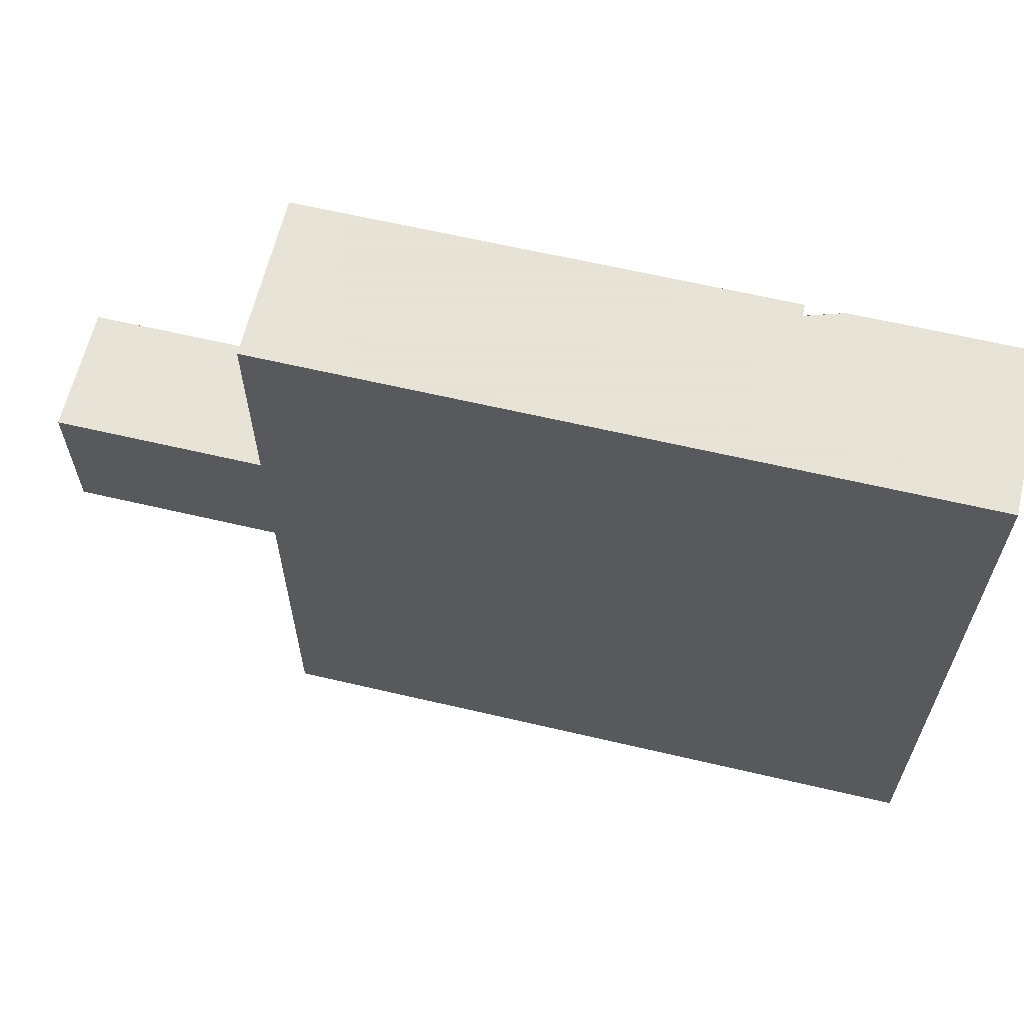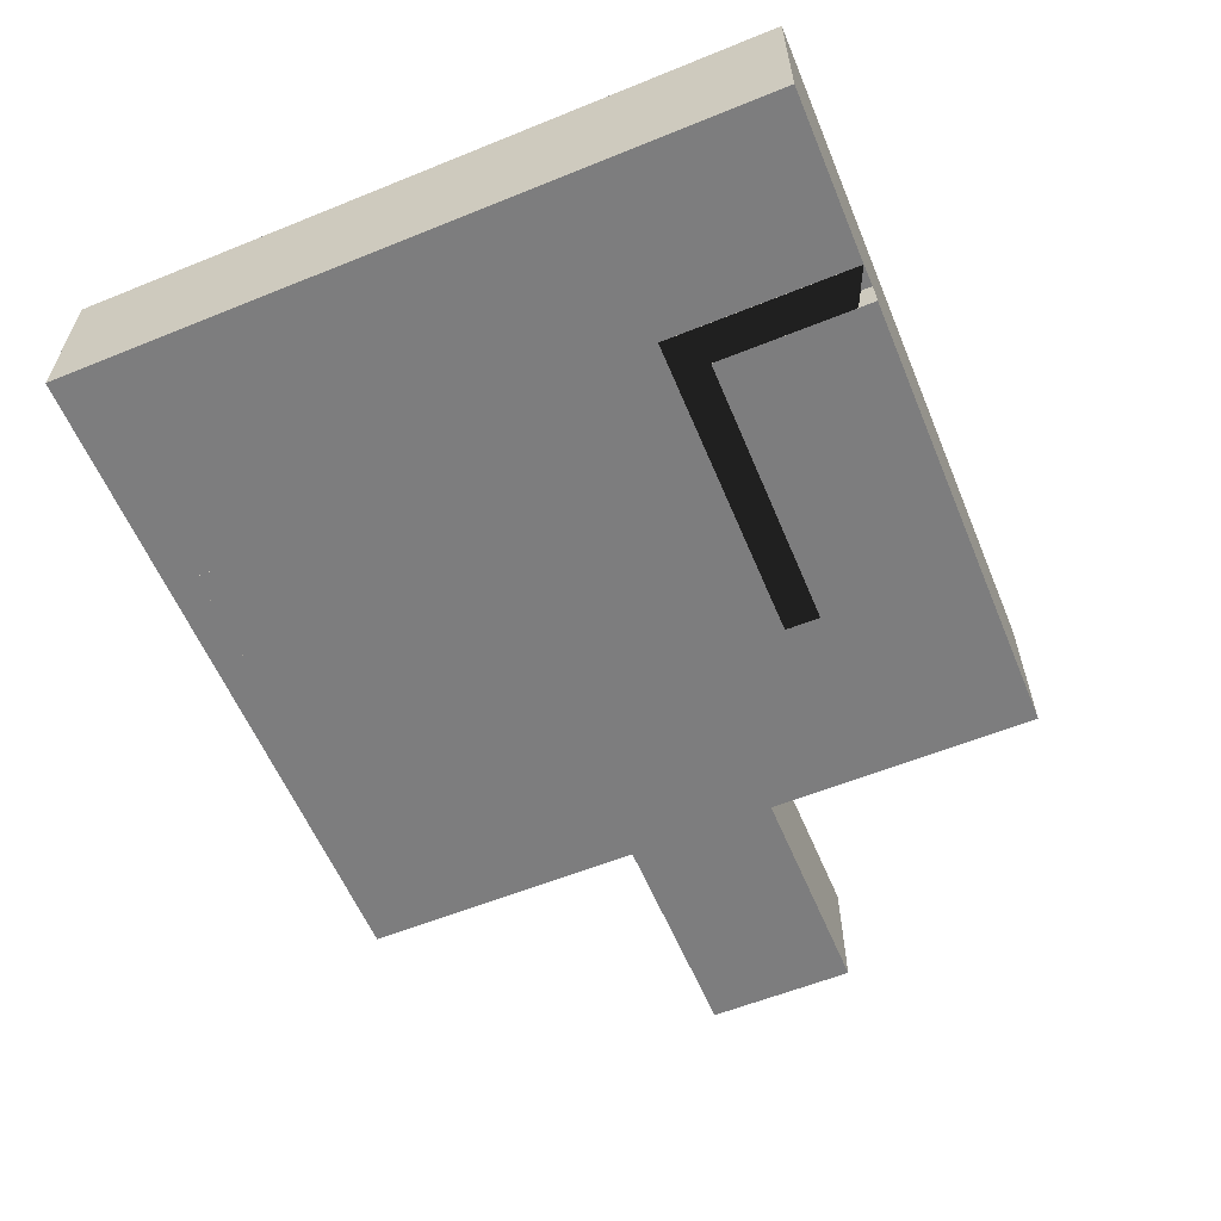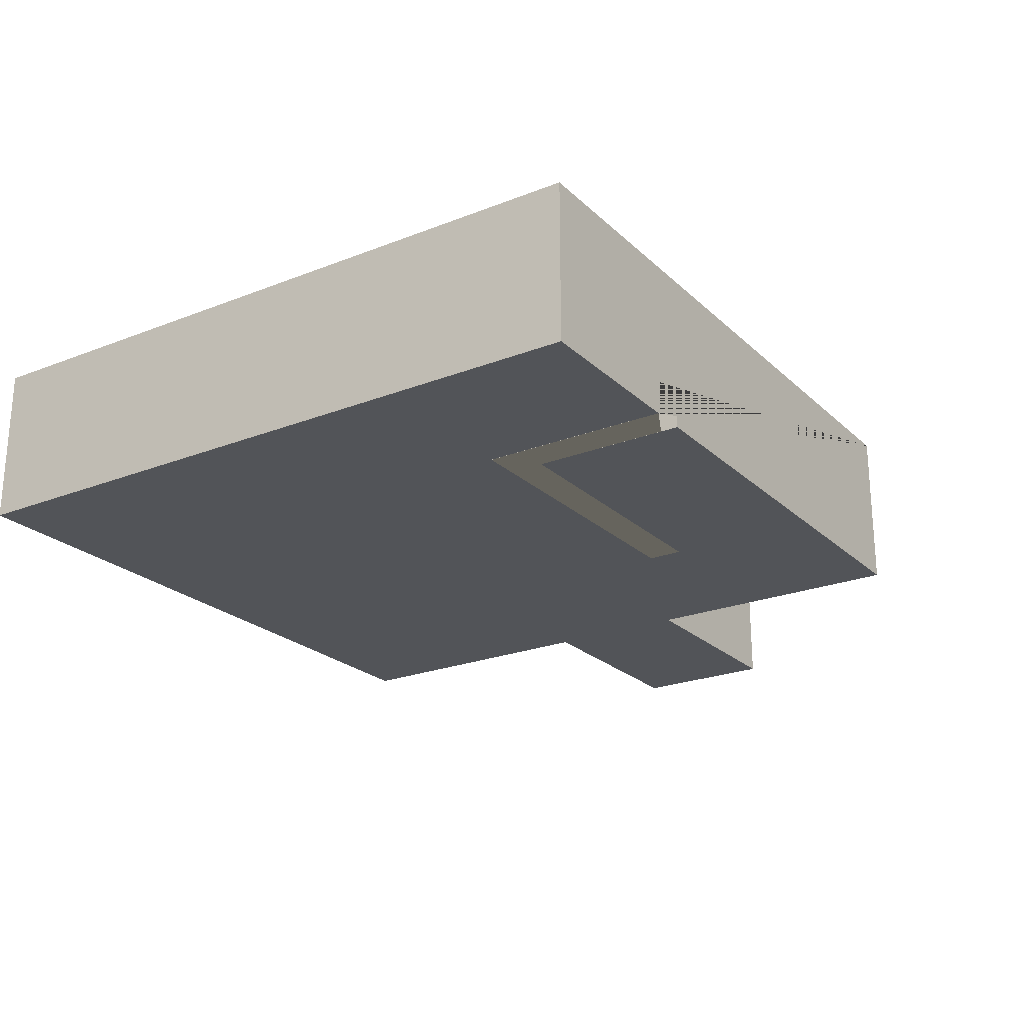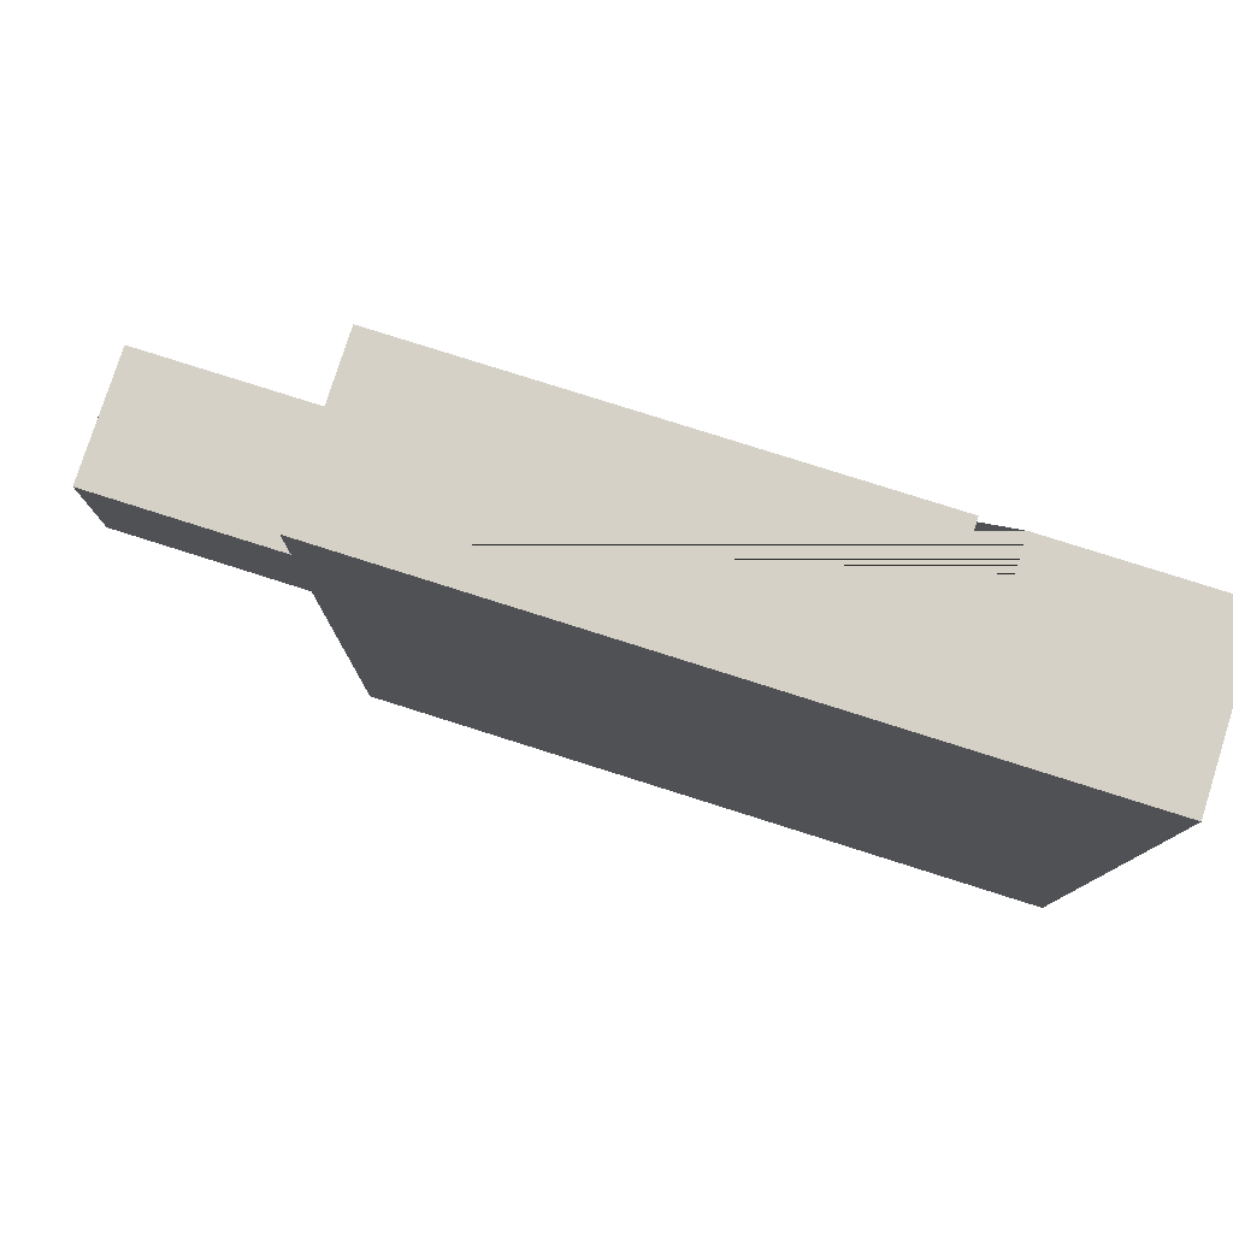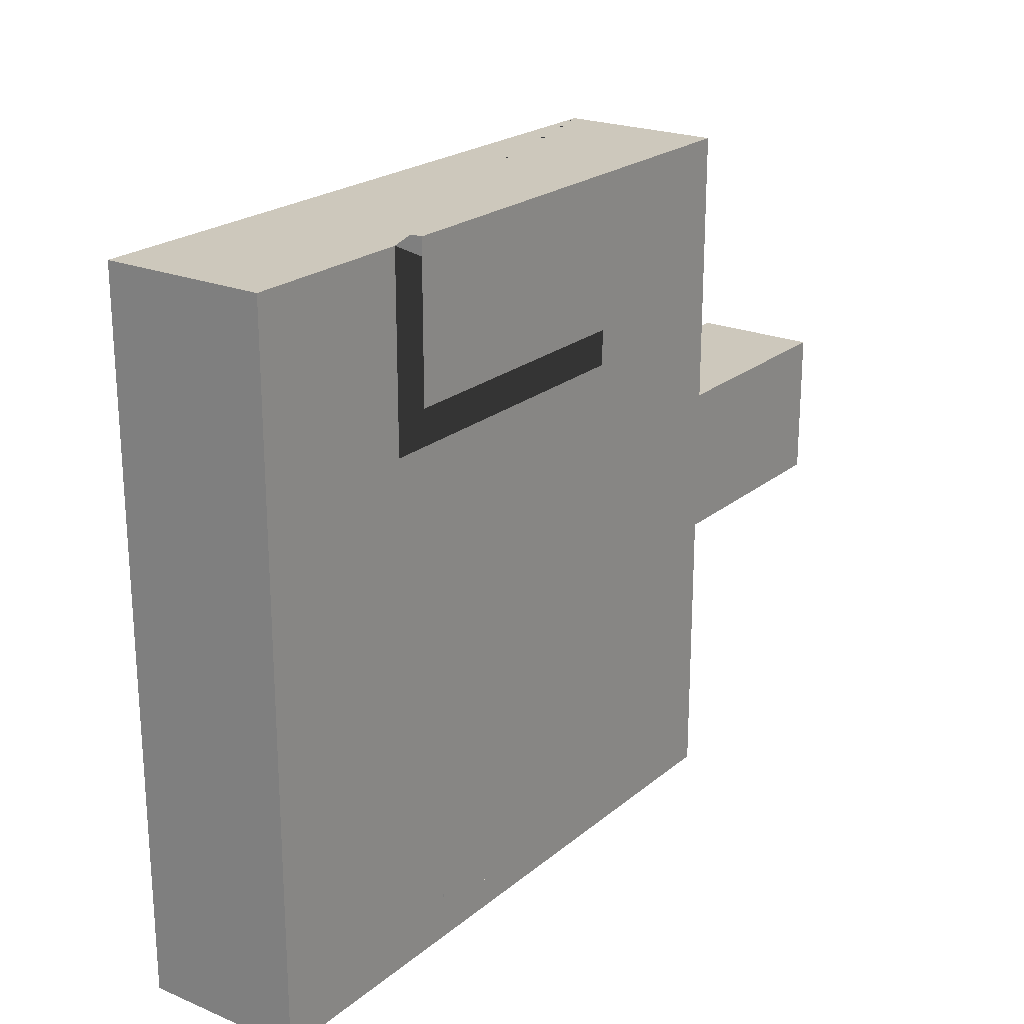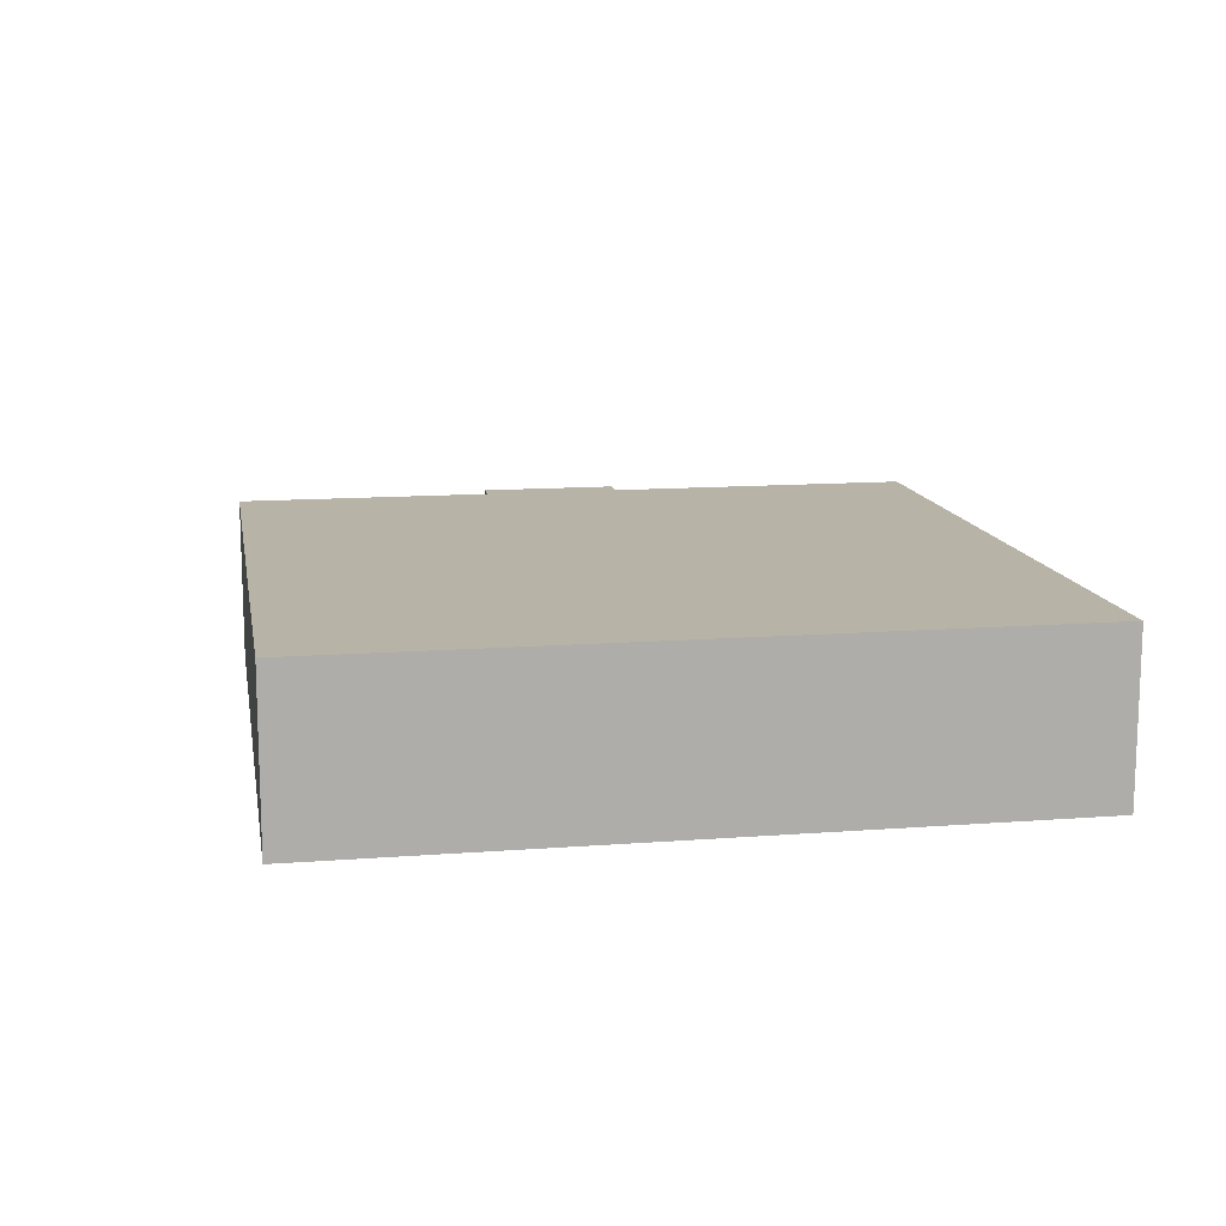
<metadata>
{"format":"obj","ext":"obj","renderer":"f3d","projection":"perspective","resolution":1024,"background":"white","views":[{"elev":62.8,"azim":-166.6,"up":"+Z"},{"elev":-59.2,"azim":-67.4,"up":"+Y"},{"elev":-23.1,"azim":-56.4,"up":"+Y"},{"elev":78.9,"azim":-162.4,"up":"+Z"},{"elev":22.1,"azim":-54.2,"up":"+Z"},{"elev":12.9,"azim":-100.0,"up":"+Y"}]}
</metadata>
<code>
o Map
v -10.97 0.02448 7.265
v -10.97 3.024 7.265
v -6.805 0.8385 -4.621
v -10.97 0.02448 -5.701
v -10.97 3.024 -5.701
v -7.804 0.6392 3.762
v 1.5 0.03898 2.214
v -4.805 0.8385 -4.621
v 1.5 2.369 2.214
v -6.805 0.8385 -4.873
v 1.5 0.03898 -0.511
v -4.805 0.8385 -4.873
v 1.5 2.369 -0.511
v 1.5 3.024 -5.701
v 1.5 0.02448 -5.701
v 1.5 0.02448 7.265
v 1.5 3.024 7.265
v -7.135 0.6392 4.414
v 5.685 2.369 -0.511
v -1.934 0.6392 3.762
v 5.685 0.03898 -0.511
v 5.685 0.03898 2.214
v -1.934 0.6392 4.414
v 5.685 2.369 2.214
v -1.934 0.03267 4.414
v -1.934 0.03215 3.762
v -7.135 0.6392 7.265
v -7.135 0.02448 4.414
v -7.135 0.02448 7.265
v -4.805 0.02448 -5.139
v -4.805 0.02448 -4.621
v -6.805 0.02448 -4.621
v -6.805 0.02448 -5.139
v -7.804 0.02448 7.265
v -7.804 0.6392 7.265
v -7.804 0.02448 3.762
f 4 15 14 5
f 13 19 24 9
f 15 11 13 9 7 16 17 14
f 11 21 19 13
f 21 22 24 19
f 9 24 22 7
f 7 22 21 11
f 25 28 29 16 15 4 1 34 36 26
f 14 17 2 5
f 34 35 6 36
f 26 36 6 20
f 28 18 27 29
f 26 20 23 25
f 25 23 18 28
f 18 23 20 6 35 27
f 30 12 8 31
f 32 3 10 33
f 12 10 3 8
f 10 12 30 33
f 17 16 29 27 35 34 1 2
f 4 5 2 1
l 6 18
o Lantern
v -2.545 0.6494 4.238
v -2.545 0.9737 4.238
v -2.545 0.6494 4.023
v -2.545 0.9737 4.023
v -2.33 0.6494 4.238
v -2.33 0.9737 4.238
v -2.33 0.6494 4.023
v -2.33 0.9737 4.023
v -2.561 1.002 4.254
v -2.561 1.002 4.008
v -2.314 1.002 4.008
v -2.314 1.002 4.254
v -2.561 0.6244 4.007
v -2.561 0.6244 4.254
v -2.314 0.6244 4.007
v -2.314 0.6244 4.254
f 39 37 41 43
f 49 51 52 50
f 38 40 44 42
f 39 43 51 49
f 40 38 45 46
f 47 46 45 48
f 38 42 48 45
f 44 40 46 47
f 42 44 47 48
f 37 39 49 50
f 43 41 52 51
f 41 37 50 52

</code>
